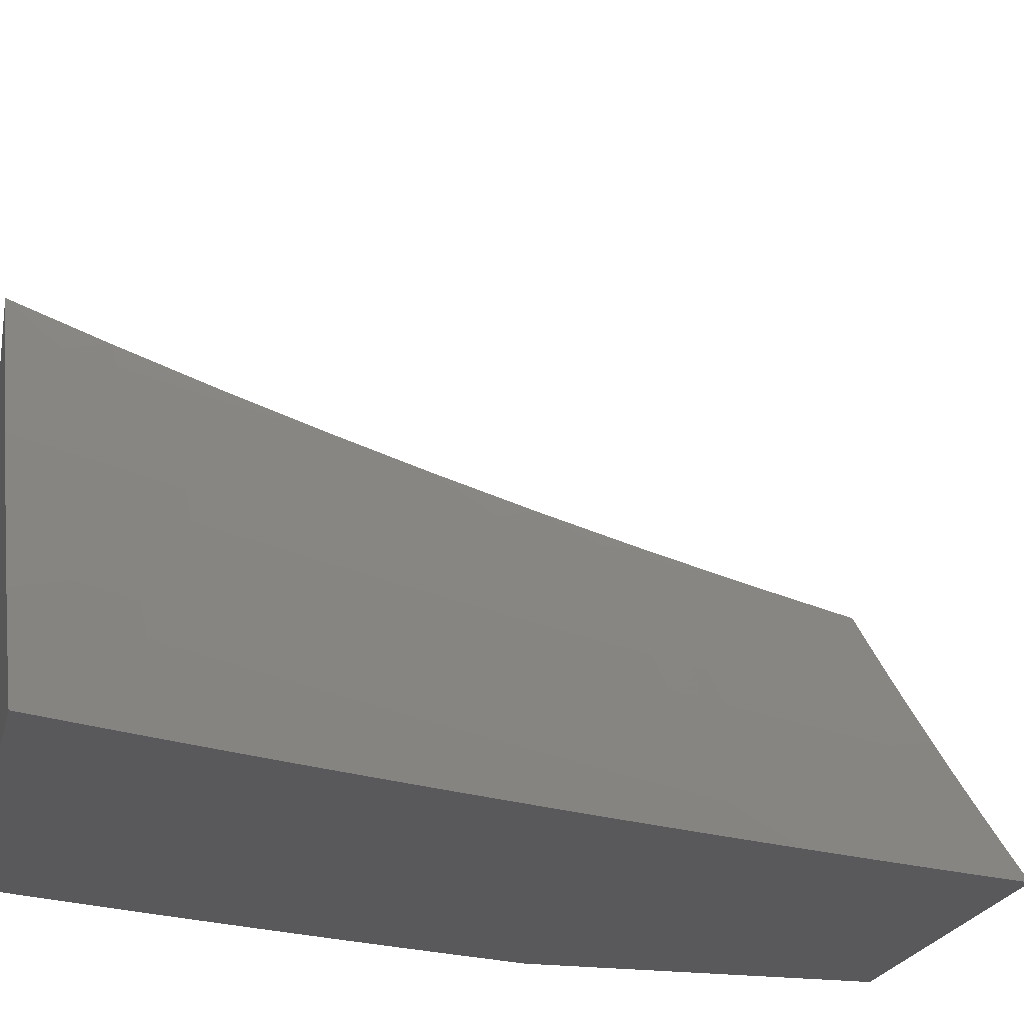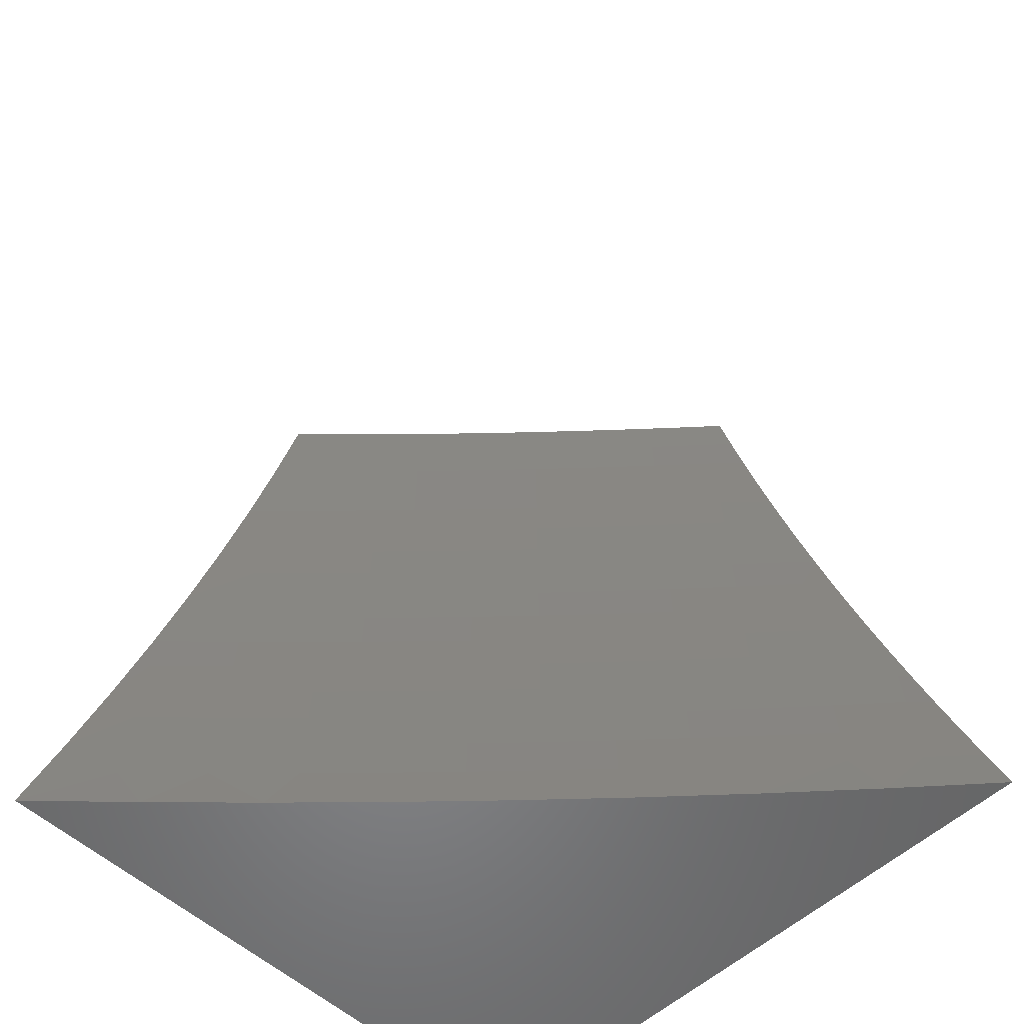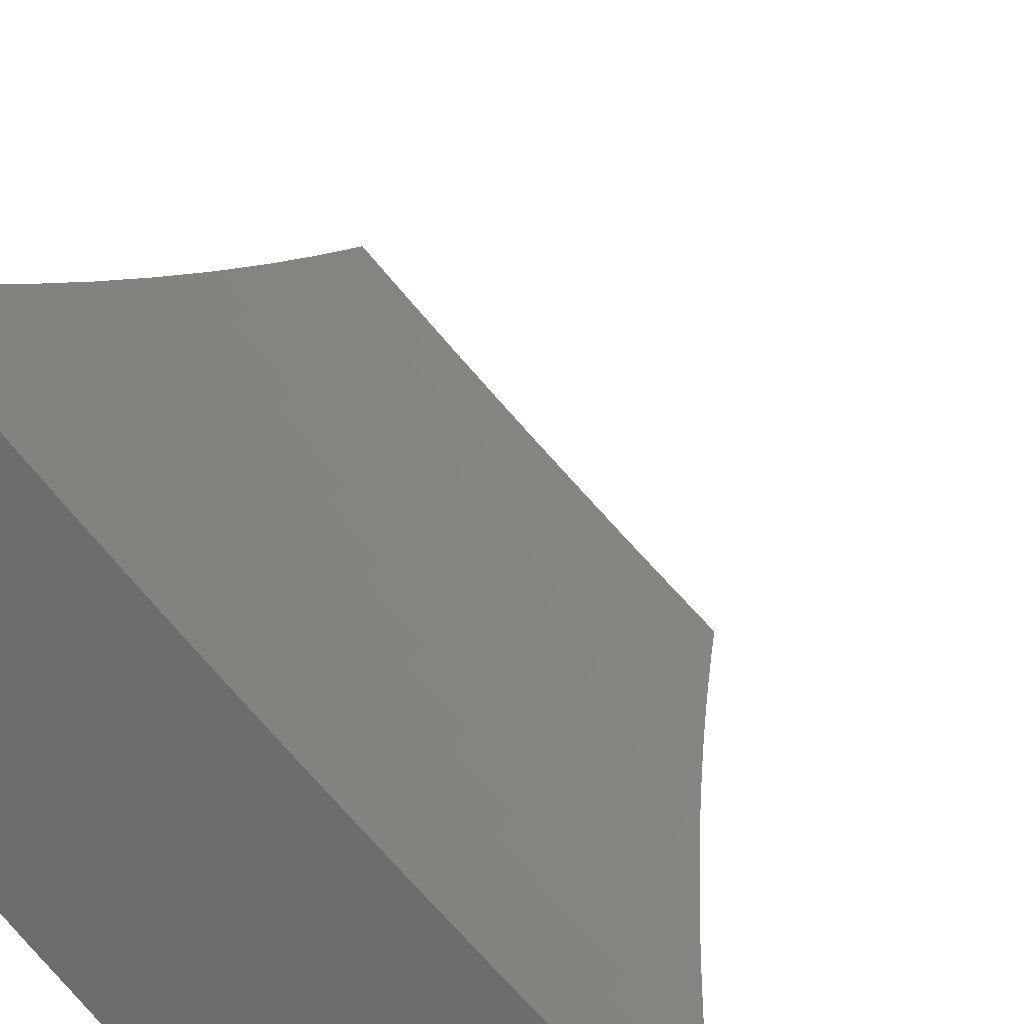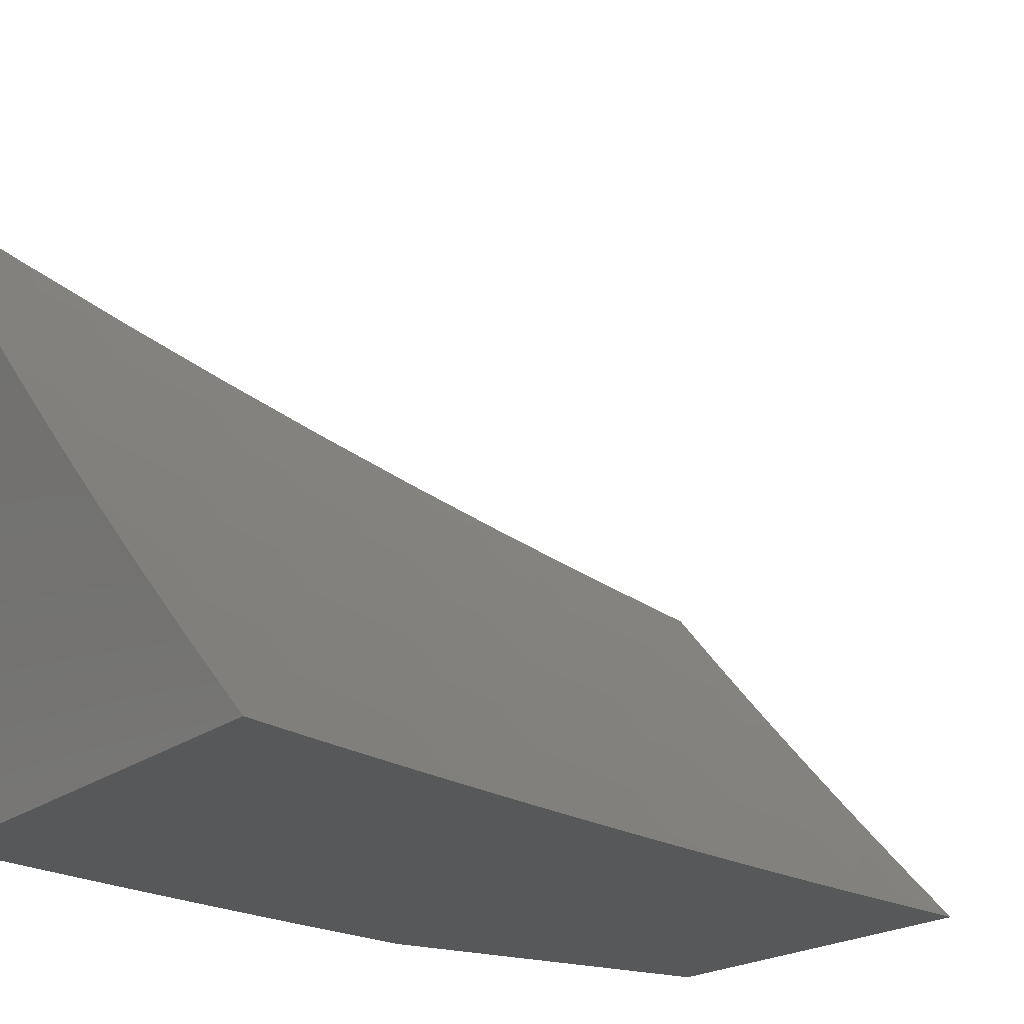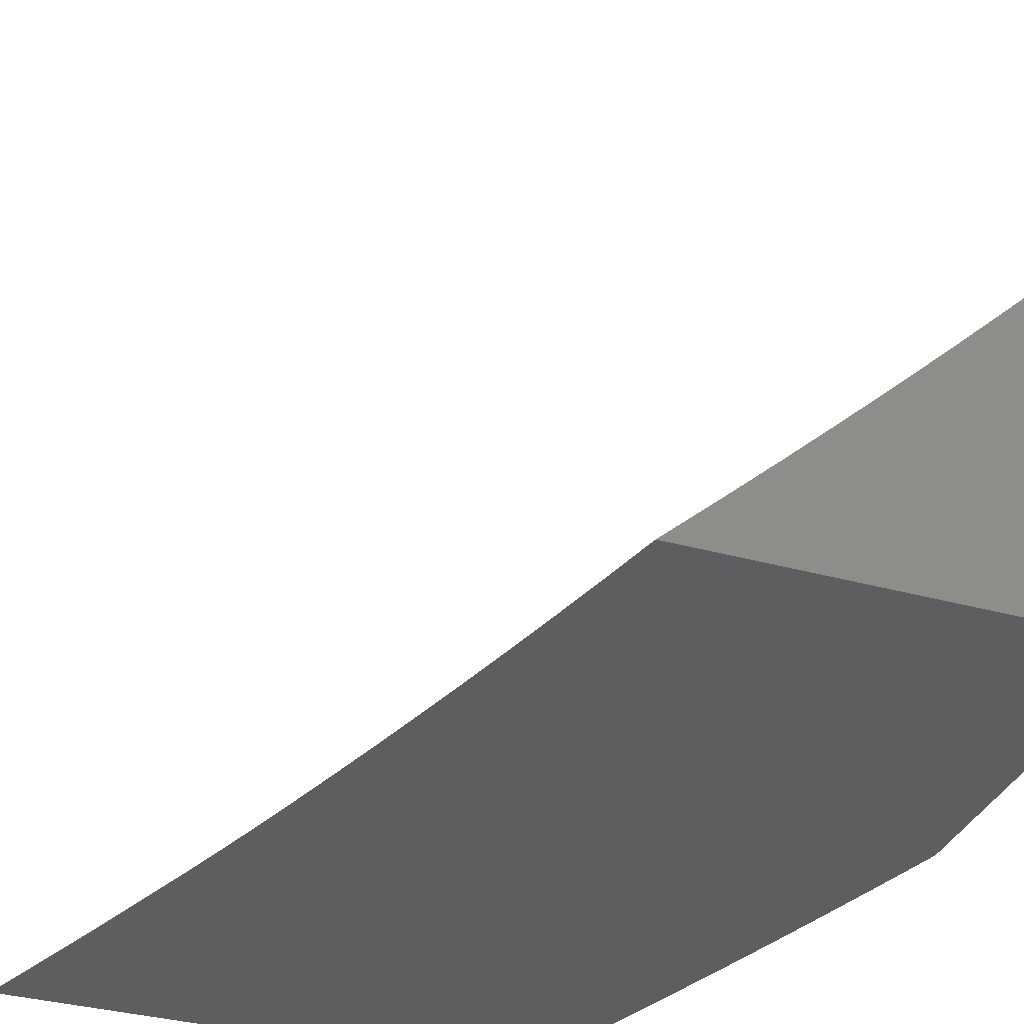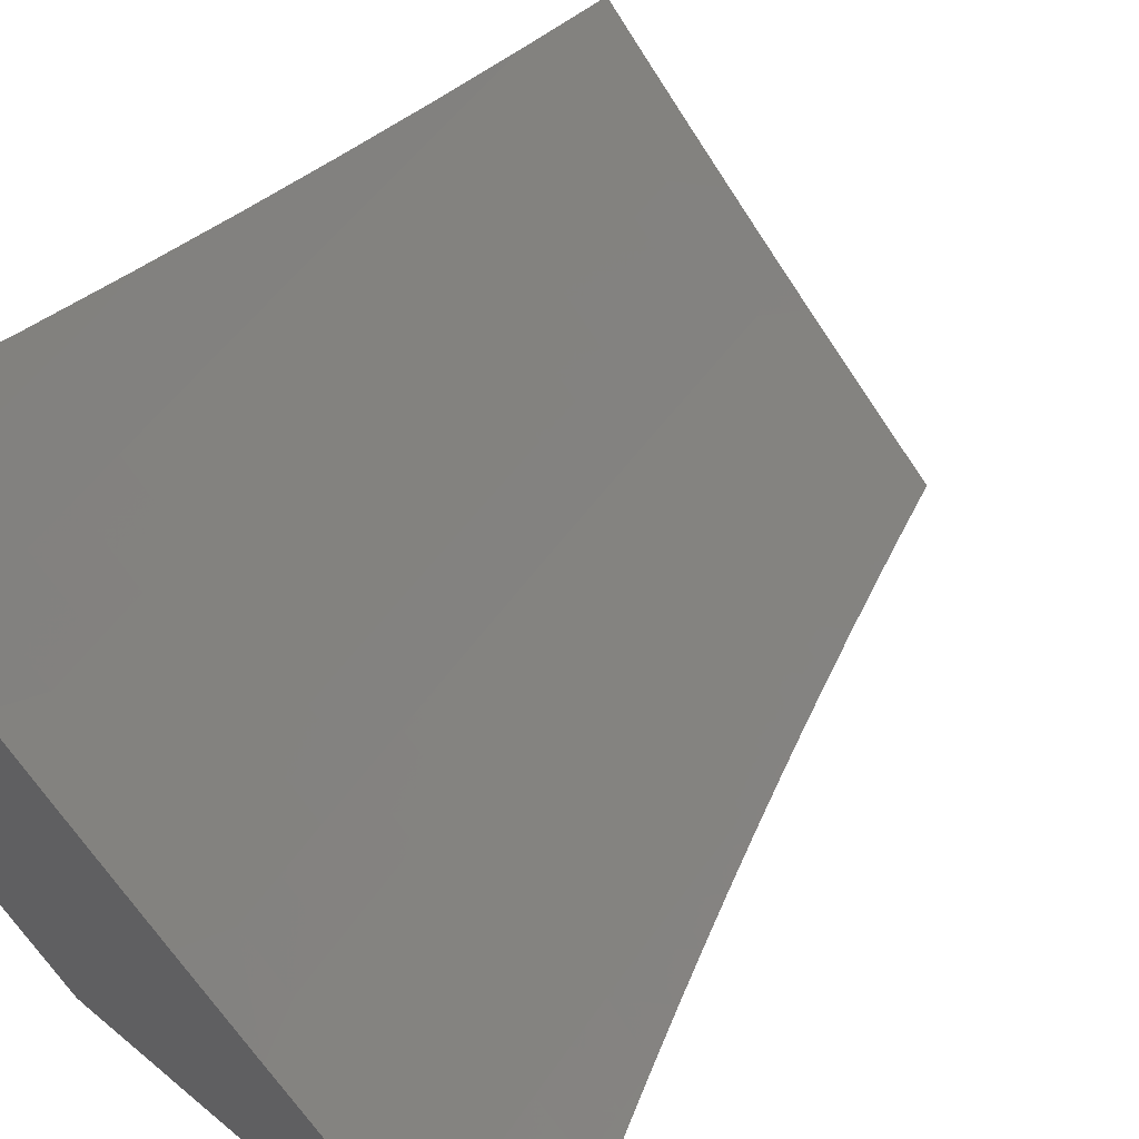
<metadata>
{"format":"stl","ext":"stl","renderer":"f3d","projection":"perspective","resolution":1024,"background":"white","views":[{"elev":-22.0,"azim":-103.3,"up":"+Y"},{"elev":-53.5,"azim":-134.9,"up":"+Z"},{"elev":25.2,"azim":-158.8,"up":"+Y"},{"elev":-18.8,"azim":-123.6,"up":"+Y"},{"elev":-34.7,"azim":-20.4,"up":"+Y"},{"elev":57.9,"azim":-139.1,"up":"+Y"}]}
</metadata>
<code>
# stl→obj: 212 verts, 420 faces
v 8 -7.311 -2.877
v 8 -7.267 -3
v 7.943 -7.349 -2.937
v 7.908 -7.363 -3
v 7.873 -7.42 -2.937
v 7.815 -7.457 -3
v 7.803 -7.491 -2.937
v 7.768 -7.526 -2.937
v 7.779 -7.537 -2.875
v 7.743 -7.572 -2.875
v 7.754 -7.583 -2.812
v 7.694 -7.641 -2.812
v 7.705 -7.651 -2.749
v 7.644 -7.709 -2.749
v 7.654 -7.719 -2.687
v 7.593 -7.776 -2.687
v 7.603 -7.786 -2.624
v 7.542 -7.843 -2.624
v 7.551 -7.853 -2.562
v 7.489 -7.91 -2.562
v 7.498 -7.919 -2.499
v 7.436 -7.976 -2.499
v 7.445 -7.985 -2.437
v 7.426 -8 -2.442
v 7.445 -8 -2.38
v 7.72 -7.551 -3
v 7.732 -7.562 -2.937
v 7.683 -7.63 -2.875
v 7.634 -7.698 -2.812
v 7.583 -7.766 -2.749
v 7.532 -7.833 -2.687
v 7.48 -7.9 -2.624
v 7.427 -7.966 -2.562
v 7.407 -8 -2.505
v 7.672 -7.619 -2.937
v 7.625 -7.643 -3
v 7.612 -7.677 -2.937
v 7.528 -7.734 -3
v 7.552 -7.734 -2.937
v 7.491 -7.79 -2.937
v 7.501 -7.801 -2.875
v 7.44 -7.857 -2.875
v 7.45 -7.868 -2.812
v 7.388 -7.924 -2.812
v 7.398 -7.935 -2.749
v 7.336 -7.99 -2.749
v 7.345 -8 -2.692
v 7.323 -8 -2.754
v 7.326 -7.979 -2.812
v 7.301 -8 -2.816
v 7.315 -7.968 -2.875
v 7.278 -8 -2.877
v 7.305 -7.957 -2.937
v 7.255 -8 -2.939
v 7.231 -8 -3
v 7.331 -7.913 -3
v 7.367 -7.902 -2.937
v 7.43 -7.824 -3
v 7.429 -7.846 -2.937
v 7.408 -7.946 -2.687
v 7.366 -8 -2.63
v 7.417 -7.956 -2.624
v 7.386 -8 -2.568
v 7.453 -7.994 -2.374
v 7.464 -8 -2.317
v 7.516 -7.938 -2.374
v 7.524 -7.947 -2.312
v 7.578 -7.881 -2.374
v 7.587 -7.89 -2.312
v 7.64 -7.824 -2.374
v 7.649 -7.833 -2.312
v 7.701 -7.766 -2.374
v 7.71 -7.775 -2.312
v 7.762 -7.708 -2.374
v 7.771 -7.717 -2.312
v 7.822 -7.65 -2.374
v 7.831 -7.658 -2.312
v 7.859 -7.614 -2.374
v 7.867 -7.623 -2.312
v 7.894 -7.579 -2.374
v 7.903 -7.587 -2.312
v 7.966 -7.507 -2.374
v 7.975 -7.516 -2.312
v 8 -7.471 -2.379
v 8 -7.506 -2.253
v 7.983 -7.524 -2.249
v 8 -7.539 -2.127
v 7.912 -7.596 -2.249
v 7.928 -7.611 -2.125
v 7.892 -7.647 -2.125
v 7.9 -7.655 -2.062
v 7.864 -7.69 -2.062
v 7.89 -7.68 -2
v 7.834 -7.734 -2
v 7.803 -7.749 -2.062
v 7.778 -7.788 -2
v 7.742 -7.808 -2.062
v 7.721 -7.842 -2
v 7.681 -7.866 -2.062
v 7.665 -7.895 -2
v 7.618 -7.923 -2.062
v 7.607 -7.948 -2
v 7.556 -7.98 -2.062
v 7.55 -8 -2
v 7.534 -8 -2.064
v 7.548 -7.972 -2.125
v 7.517 -8 -2.127
v 7.5 -8 -2.191
v 7.533 -7.956 -2.249
v 7.482 -8 -2.254
v 7.945 -7.625 -2
v 7.936 -7.619 -2.062
v 8 -7.57 -2
v 7.956 -7.498 -2.437
v 8 -7.434 -2.505
v 7.947 -7.49 -2.499
v 7.937 -7.48 -2.562
v 7.876 -7.561 -2.499
v 7.866 -7.552 -2.562
v 7.84 -7.596 -2.499
v 7.831 -7.587 -2.562
v 7.804 -7.632 -2.499
v 7.794 -7.623 -2.562
v 7.744 -7.69 -2.499
v 7.735 -7.681 -2.562
v 7.683 -7.748 -2.499
v 7.674 -7.739 -2.562
v 7.622 -7.806 -2.499
v 7.613 -7.796 -2.562
v 7.56 -7.863 -2.499
v 7.997 -7.399 -2.624
v 8 -7.395 -2.629
v 7.987 -7.39 -2.687
v 8 -7.354 -2.754
v 7.976 -7.38 -2.749
v 7.965 -7.37 -2.812
v 7.906 -7.452 -2.749
v 7.896 -7.441 -2.812
v 7.836 -7.523 -2.749
v 7.825 -7.512 -2.812
v 7.8 -7.558 -2.749
v 7.79 -7.547 -2.812
v 7.764 -7.593 -2.749
v 7.954 -7.36 -2.875
v 7.885 -7.431 -2.875
v 7.814 -7.502 -2.875
v 7.917 -7.461 -2.687
v 7.846 -7.533 -2.687
v 7.811 -7.568 -2.687
v 7.775 -7.603 -2.687
v 7.715 -7.661 -2.687
v 7.927 -7.471 -2.624
v 7.856 -7.542 -2.624
v 7.821 -7.578 -2.624
v 7.785 -7.613 -2.624
v 7.725 -7.671 -2.624
v 7.664 -7.729 -2.624
v 7.885 -7.57 -2.437
v 7.849 -7.605 -2.437
v 7.813 -7.641 -2.437
v 7.753 -7.699 -2.437
v 7.692 -7.757 -2.437
v 7.631 -7.815 -2.437
v 7.569 -7.872 -2.437
v 7.507 -7.929 -2.437
v 7.876 -7.631 -2.249
v 7.84 -7.667 -2.249
v 7.779 -7.725 -2.249
v 7.718 -7.784 -2.249
v 7.657 -7.841 -2.249
v 7.595 -7.899 -2.249
v 7.623 -7.688 -2.875
v 7.573 -7.755 -2.812
v 7.522 -7.823 -2.749
v 7.47 -7.89 -2.687
v 7.796 -7.741 -2.125
v 7.856 -7.683 -2.125
v 7.735 -7.8 -2.125
v 7.673 -7.858 -2.125
v 7.611 -7.915 -2.125
v 7.562 -7.745 -2.875
v 7.512 -7.812 -2.812
v 7.46 -7.879 -2.749
v 7.378 -7.913 -2.875
v 7.832 -8 -2.925
v 7.805 -8 -3
v 7.91 -7.91 -2.962
v 7.903 -7.903 -3
v 8 -7.832 -2.925
v 8 -7.805 -3
v 8 -7.858 -2.85
v 7.923 -7.923 -2.886
v 7.917 -7.917 -2.924
v 8 -7.884 -2.775
v 7.936 -7.936 -2.811
v 7.93 -7.93 -2.849
v 7.858 -8 -2.85
v 7.942 -7.942 -2.773
v 8 -7.908 -2.699
v 7.955 -7.955 -2.697
v 8 -7.932 -2.623
v 7.966 -7.966 -2.622
v 8 -7.955 -2.547
v 7.978 -7.978 -2.546
v 8 -7.978 -2.471
v 8 -8 -2.395
v 7.978 -8 -2.471
v 7.955 -8 -2.547
v 7.932 -8 -2.623
v 7.908 -8 -2.699
v 7.884 -8 -2.775
v 8 -8 -2
f 1 2 3
f 3 2 4
f 3 4 5
f 5 4 6
f 5 6 7
f 7 6 8
f 7 8 9
f 9 8 10
f 9 10 11
f 11 10 12
f 11 12 13
f 13 12 14
f 13 14 15
f 15 14 16
f 15 16 17
f 17 16 18
f 17 18 19
f 19 18 20
f 19 20 21
f 21 20 22
f 21 22 23
f 23 22 24
f 23 24 25
f 6 26 8
f 8 26 27
f 8 27 10
f 10 27 28
f 10 28 12
f 12 28 29
f 12 29 14
f 14 29 30
f 14 30 16
f 16 30 31
f 16 31 18
f 18 31 32
f 18 32 20
f 20 32 33
f 20 33 22
f 22 33 34
f 22 34 24
f 27 26 35
f 35 26 36
f 35 36 37
f 37 36 38
f 37 38 39
f 39 38 40
f 39 40 41
f 41 40 42
f 41 42 43
f 43 42 44
f 43 44 45
f 45 44 46
f 45 46 47
f 47 46 48
f 48 46 49
f 48 49 50
f 50 49 51
f 50 51 52
f 52 51 53
f 52 53 54
f 54 53 55
f 55 53 56
f 56 53 57
f 56 57 58
f 58 57 59
f 58 59 40
f 40 59 42
f 38 58 40
f 45 47 60
f 60 47 61
f 60 61 62
f 62 61 63
f 62 63 33
f 33 63 34
f 23 25 64
f 64 25 65
f 64 65 66
f 66 65 67
f 66 67 68
f 68 67 69
f 68 69 70
f 70 69 71
f 70 71 72
f 72 71 73
f 72 73 74
f 74 73 75
f 74 75 76
f 76 75 77
f 76 77 78
f 78 77 79
f 78 79 80
f 80 79 81
f 80 81 82
f 82 81 83
f 82 83 84
f 84 83 85
f 85 83 86
f 85 86 87
f 87 86 88
f 87 88 89
f 89 88 90
f 89 90 91
f 91 90 92
f 91 92 93
f 93 92 94
f 94 92 95
f 94 95 96
f 96 95 97
f 96 97 98
f 98 97 99
f 98 99 100
f 100 99 101
f 100 101 102
f 102 101 103
f 102 103 104
f 104 103 105
f 105 103 106
f 105 106 107
f 107 106 108
f 108 106 109
f 108 109 110
f 110 109 67
f 110 67 65
f 93 111 91
f 91 111 112
f 91 112 89
f 89 112 87
f 111 113 112
f 112 113 87
f 82 84 114
f 114 84 115
f 114 115 116
f 116 115 117
f 116 117 118
f 118 117 119
f 118 119 120
f 120 119 121
f 120 121 122
f 122 121 123
f 122 123 124
f 124 123 125
f 124 125 126
f 126 125 127
f 126 127 128
f 128 127 129
f 128 129 130
f 130 129 19
f 130 19 21
f 117 115 131
f 131 115 132
f 131 132 133
f 133 132 134
f 133 134 135
f 135 134 136
f 135 136 137
f 137 136 138
f 137 138 139
f 139 138 140
f 139 140 141
f 141 140 142
f 141 142 143
f 143 142 11
f 143 11 13
f 134 1 136
f 136 1 144
f 136 144 138
f 138 144 145
f 138 145 140
f 140 145 146
f 140 146 142
f 142 146 9
f 142 9 11
f 144 1 3
f 145 144 3
f 133 135 147
f 147 135 137
f 147 137 148
f 148 137 139
f 148 139 149
f 149 139 141
f 149 141 150
f 150 141 143
f 150 143 151
f 151 143 13
f 151 13 15
f 131 133 152
f 152 133 147
f 152 147 153
f 153 147 148
f 153 148 154
f 154 148 149
f 154 149 155
f 155 149 150
f 155 150 156
f 156 150 151
f 156 151 157
f 157 151 15
f 157 15 17
f 146 145 5
f 5 145 3
f 119 117 152
f 152 117 131
f 119 152 153
f 80 82 114
f 114 116 158
f 158 116 118
f 158 118 159
f 159 118 120
f 159 120 160
f 160 120 122
f 160 122 161
f 161 122 124
f 161 124 162
f 162 124 126
f 162 126 163
f 163 126 128
f 163 128 164
f 164 128 130
f 164 130 165
f 165 130 21
f 165 21 23
f 88 86 83
f 88 83 81
f 9 146 7
f 7 146 5
f 121 119 153
f 121 153 154
f 78 80 158
f 158 80 114
f 78 158 159
f 88 81 166
f 166 81 79
f 166 79 167
f 167 79 77
f 167 77 168
f 168 77 75
f 168 75 169
f 169 75 73
f 169 73 170
f 170 73 71
f 170 71 171
f 171 71 69
f 171 69 109
f 109 69 67
f 27 35 28
f 28 35 172
f 28 172 29
f 29 172 173
f 29 173 30
f 30 173 174
f 30 174 31
f 31 174 175
f 31 175 32
f 32 175 62
f 32 62 33
f 156 125 155
f 155 125 123
f 155 123 154
f 154 123 121
f 125 156 127
f 127 156 157
f 127 157 129
f 129 157 17
f 129 17 19
f 161 74 160
f 160 74 76
f 160 76 159
f 159 76 78
f 74 161 72
f 72 161 162
f 72 162 70
f 70 162 163
f 70 163 68
f 68 163 164
f 68 164 66
f 66 164 165
f 66 165 64
f 64 165 23
f 168 176 167
f 167 176 177
f 167 177 166
f 166 177 90
f 166 90 88
f 176 95 177
f 177 95 92
f 177 92 90
f 176 168 178
f 178 168 169
f 178 169 179
f 179 169 170
f 179 170 180
f 180 170 171
f 180 171 106
f 106 171 109
f 95 176 97
f 97 176 178
f 97 178 99
f 99 178 179
f 99 179 101
f 101 179 180
f 101 180 103
f 103 180 106
f 35 37 172
f 172 37 181
f 172 181 173
f 173 181 182
f 173 182 174
f 174 182 183
f 174 183 175
f 175 183 60
f 175 60 62
f 39 41 181
f 181 41 182
f 183 182 43
f 43 182 41
f 37 39 181
f 42 59 184
f 184 59 57
f 184 57 51
f 51 57 53
f 60 183 45
f 45 183 43
f 51 49 184
f 184 49 44
f 184 44 42
f 49 46 44
f 185 186 187
f 187 186 188
f 187 188 189
f 189 188 190
f 191 192 189
f 189 192 193
f 189 193 187
f 187 193 185
f 194 195 191
f 191 195 196
f 191 196 192
f 192 196 197
f 192 197 185
f 195 194 198
f 198 194 199
f 198 199 200
f 200 199 201
f 200 201 202
f 202 201 203
f 202 203 204
f 204 203 205
f 204 205 206
f 206 207 204
f 204 207 208
f 204 208 202
f 202 208 209
f 202 209 200
f 200 209 210
f 200 210 198
f 198 210 211
f 198 211 195
f 195 211 197
f 195 197 196
f 192 185 193
f 104 105 212
f 212 105 206
f 206 105 107
f 206 107 108
f 206 108 207
f 207 108 110
f 207 110 208
f 208 110 65
f 208 65 209
f 209 65 25
f 209 25 210
f 210 25 24
f 210 24 34
f 210 34 211
f 211 34 63
f 211 63 197
f 197 63 61
f 197 61 185
f 185 61 47
f 185 47 186
f 186 47 48
f 186 48 50
f 50 52 186
f 186 52 54
f 186 54 55
f 55 56 186
f 186 56 58
f 186 58 38
f 186 38 188
f 188 38 36
f 188 36 26
f 188 26 190
f 190 26 6
f 190 6 4
f 4 2 190
f 113 111 212
f 212 111 93
f 212 93 94
f 94 96 212
f 212 96 98
f 212 98 100
f 100 102 212
f 212 102 104
f 2 1 190
f 190 1 134
f 190 134 132
f 115 191 132
f 132 191 189
f 132 189 190
f 84 199 115
f 115 199 194
f 115 194 191
f 85 203 84
f 84 203 201
f 84 201 199
f 87 206 85
f 85 206 205
f 85 205 203
f 113 212 87
f 87 212 206

</code>
